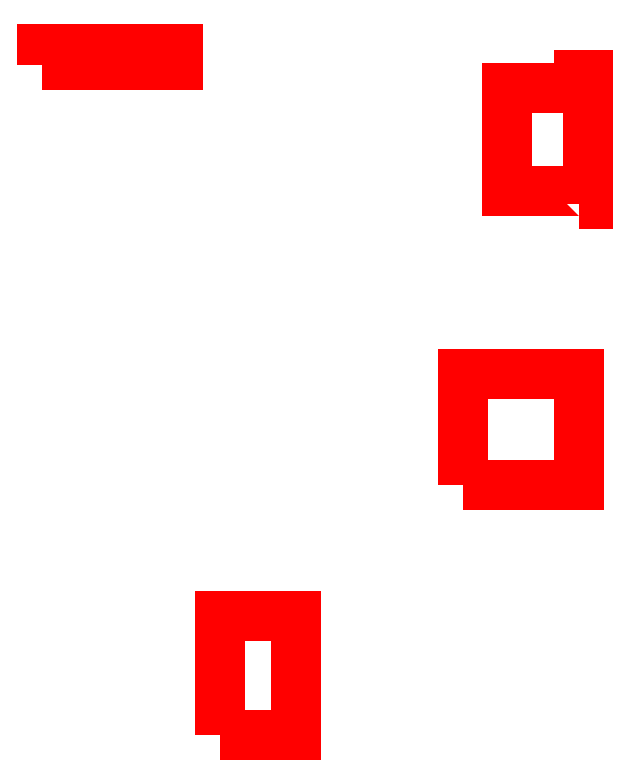
<metadata>
{"format":"dxf","ext":"dxf","renderer":"ezdxf+matplotlib","layout":"modelspace","background":"white","min_lineweight":24,"dpi":150}
</metadata>
<code>
0
SECTION
2
ENTITIES
0
INSERT
8
0
2
SKETCH001
10
0
20
0
41
1
42
1
50
0
0
ENDSEC
0
EOF

</code>
